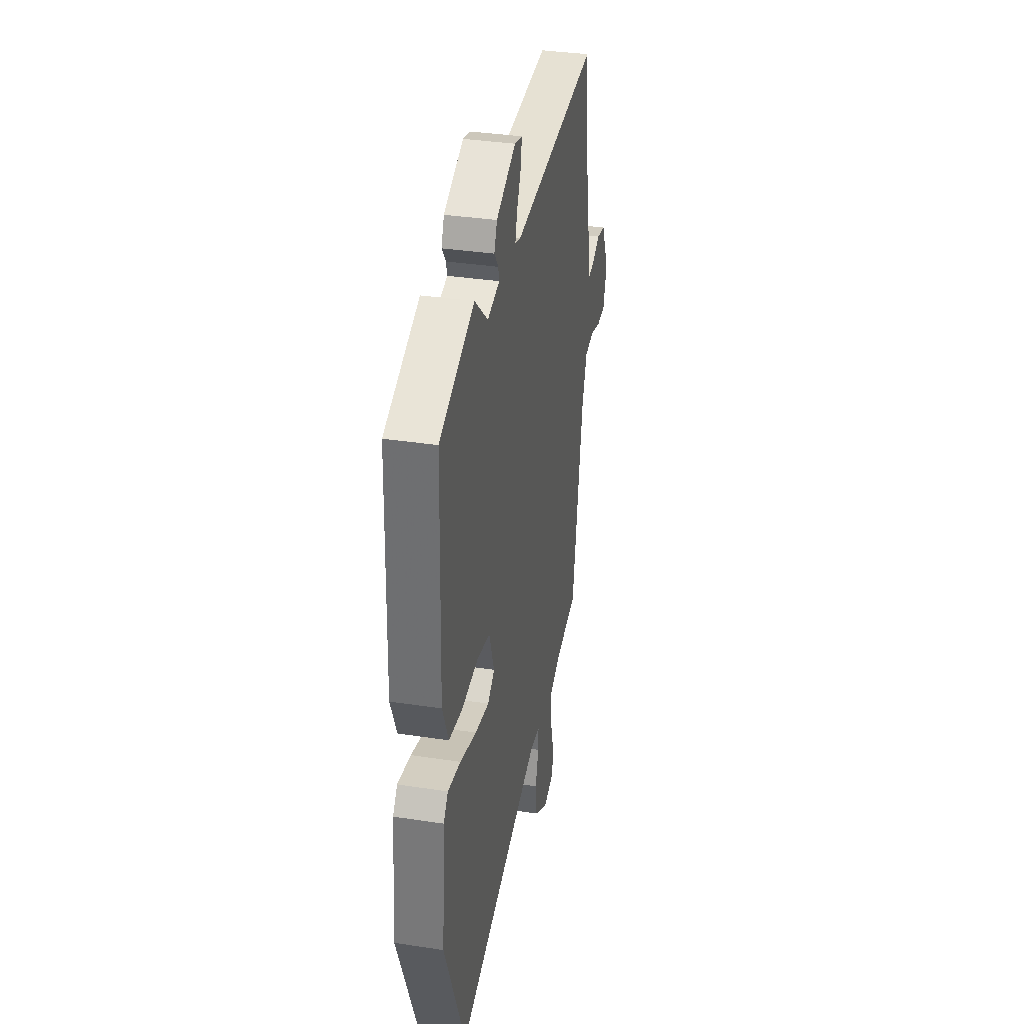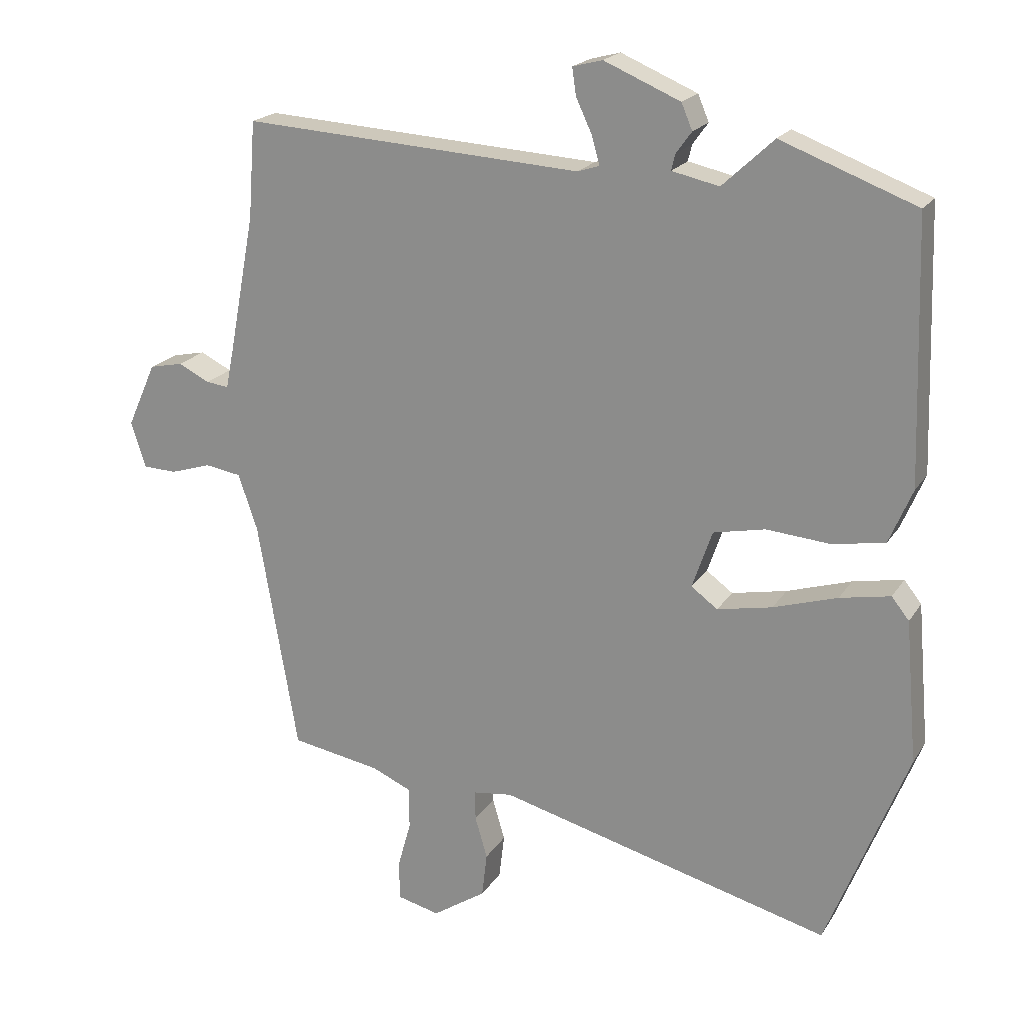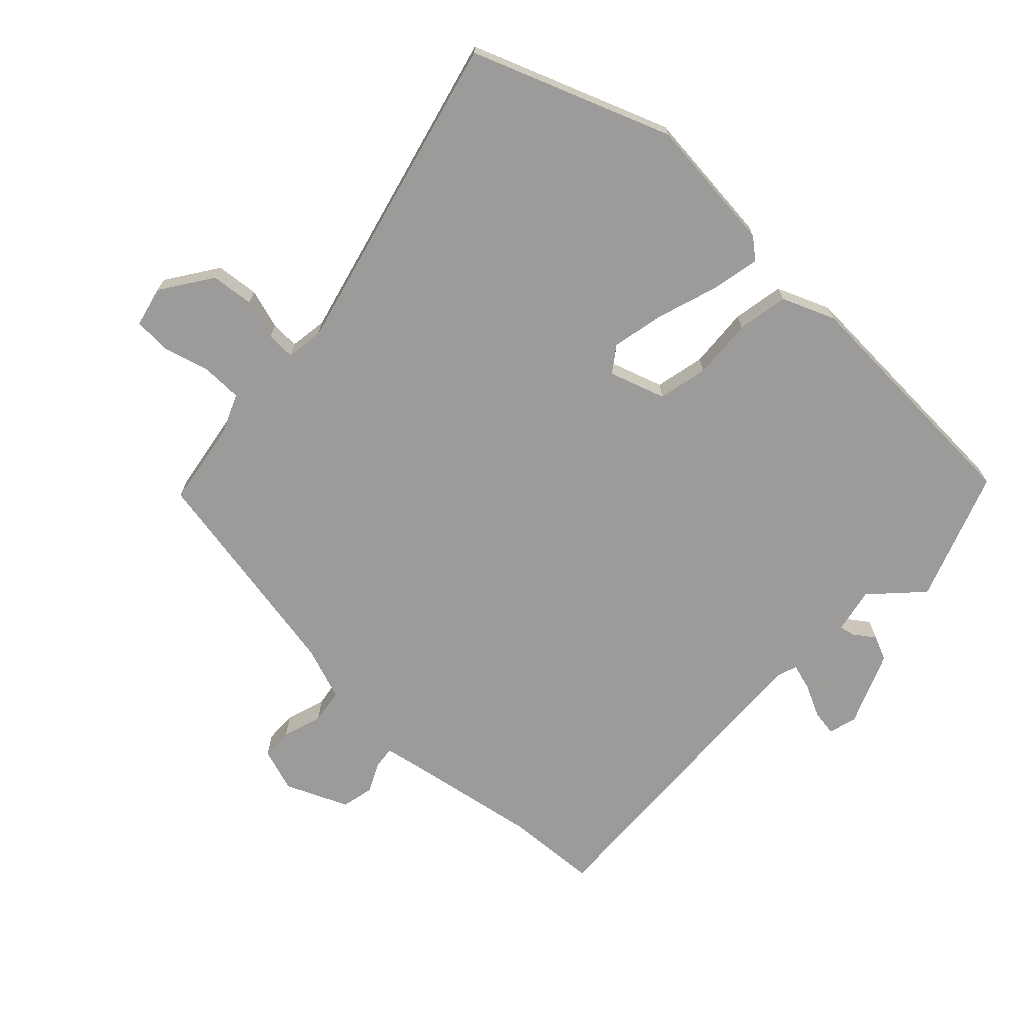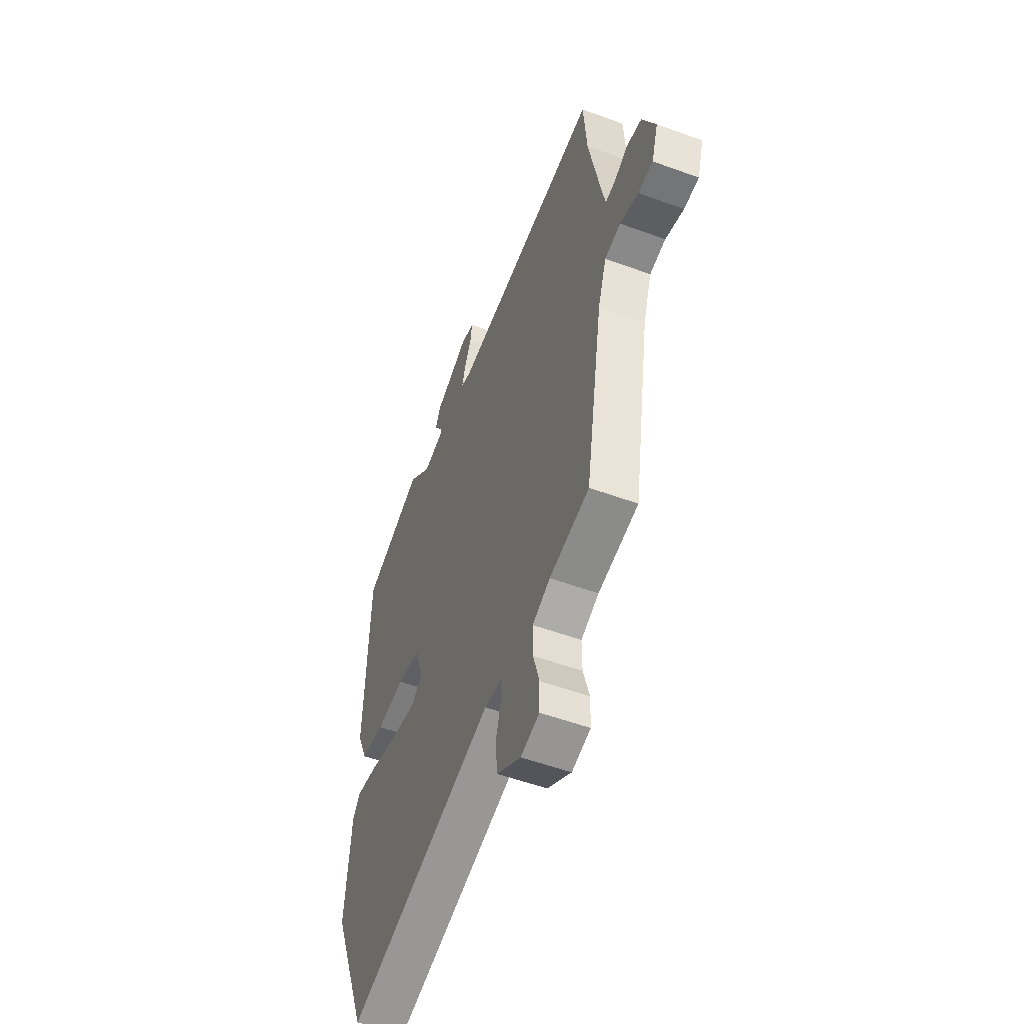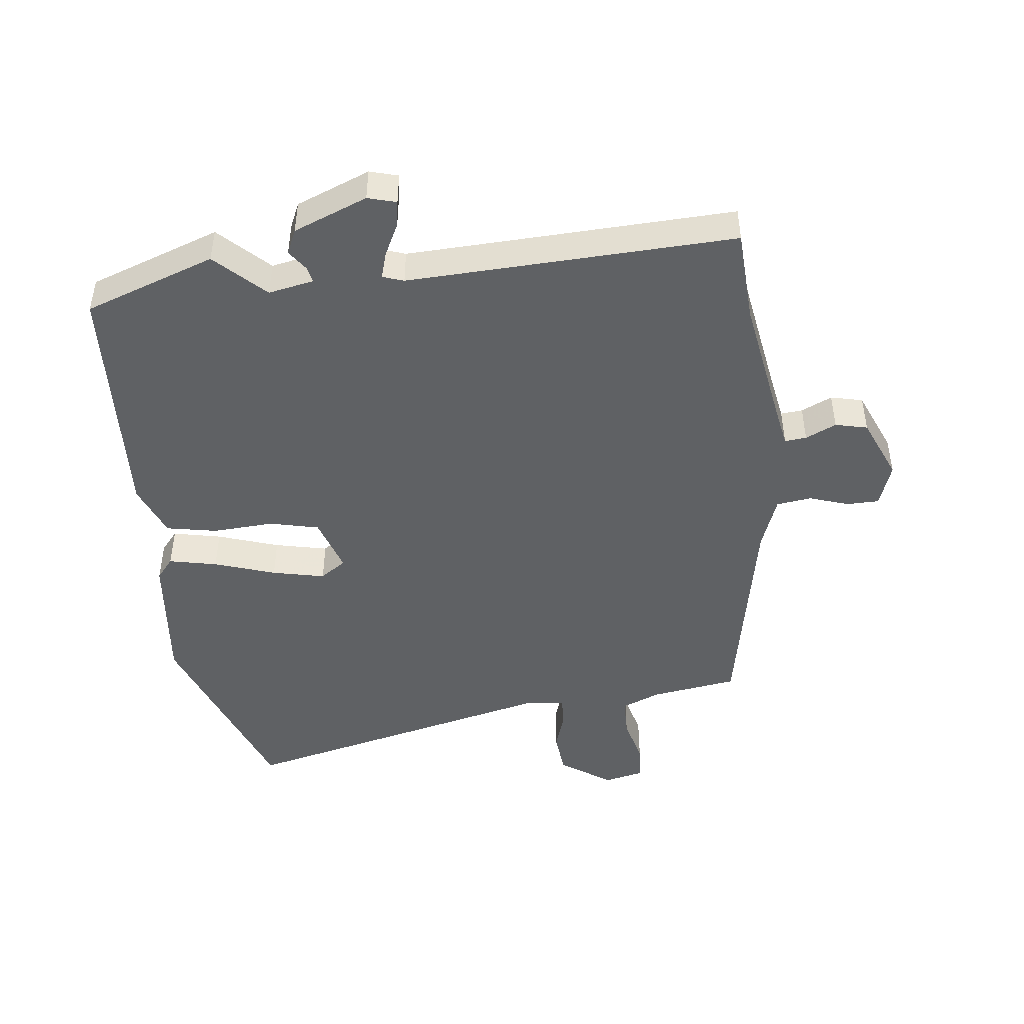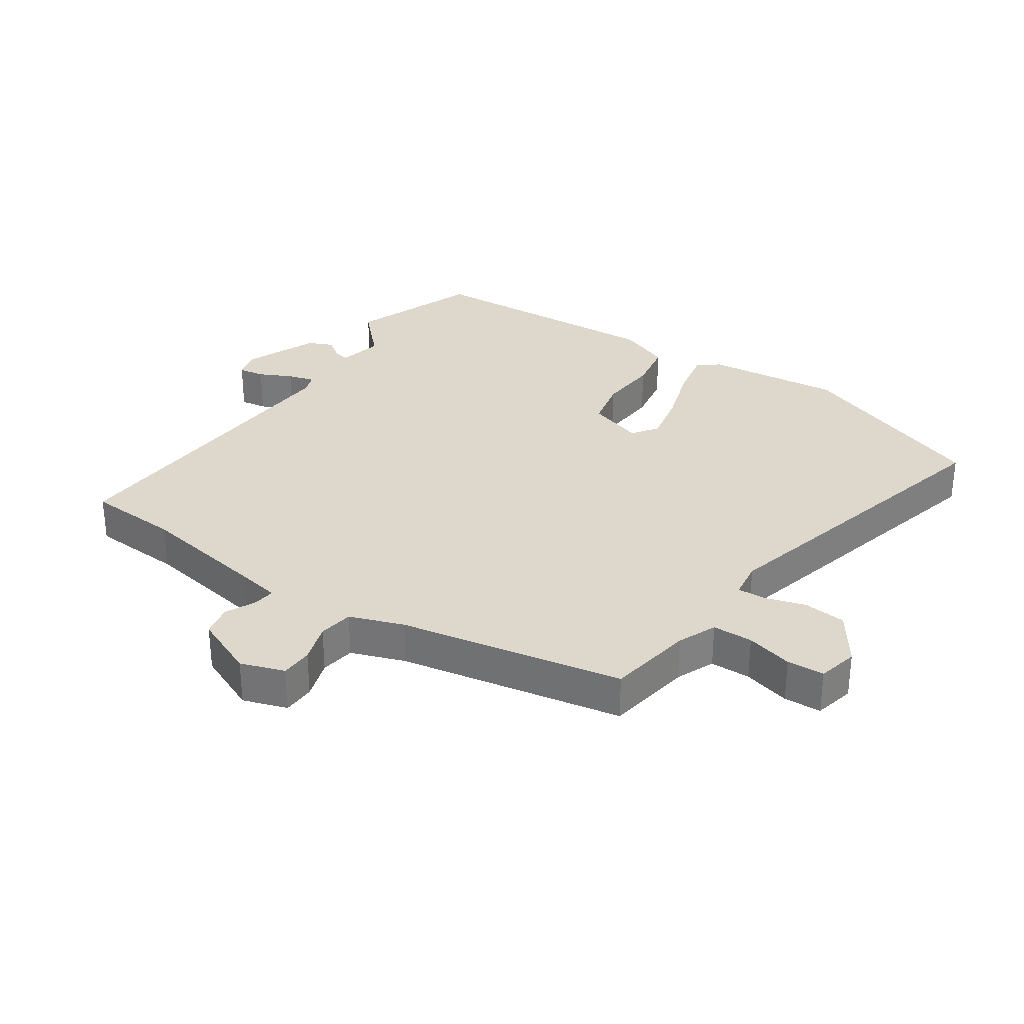
<metadata>
{"format":"obj","ext":"obj","renderer":"f3d","projection":"perspective","resolution":1024,"background":"white","views":[{"elev":35.6,"azim":-78.6,"up":"+Z"},{"elev":20.1,"azim":-156.6,"up":"+Z"},{"elev":-69.9,"azim":-134.2,"up":"+Y"},{"elev":-54.3,"azim":68.8,"up":"+Z"},{"elev":-46.4,"azim":5.5,"up":"+Y"},{"elev":31.1,"azim":123.4,"up":"+Y"}]}
</metadata>
<code>
v -0.531 0.07 0.488
v -0.322 0.07 0.567
v -0.243 0.07 0.493
v -0.17 0.07 0.509
v -0.176 0.07 0.534
v -0.2 0.07 0.567
v -0.183 0.07 0.607
v -0.065 0.07 0.657
v -0.019 0.07 0.645
v -0.025 0.07 0.603
v -0.05 0.07 0.55
v -0.062 0.07 0.507
v -0.028 0.07 0.496
v 0.498 0.07 0.528
v 0.509 0.07 0.378
v 0.548 0.07 0.171
v 0.562 0.07 0.102
v 0.597 0.07 0.106
v 0.646 0.07 0.13
v 0.698 0.07 0.119
v 0.743 0.07 0.019
v 0.72 0.07 -0.052
v 0.668 0.07 -0.054
v 0.604 0.07 -0.034
v 0.548 0.07 -0.043
v 0.518 0.07 -0.13
v 0.456 0.07 -0.491
v 0.317 0.07 -0.515
v 0.255 0.07 -0.542
v 0.255 0.07 -0.607
v 0.276 0.07 -0.682
v 0.274 0.07 -0.742
v 0.209 0.07 -0.758
v 0.126 0.07 -0.703
v 0.118 0.07 -0.634
v 0.137 0.07 -0.569
v 0.138 0.07 -0.523
v 0.077 0.07 -0.515
v -0.441 0.07 -0.65
v -0.566 0.07 -0.333
v -0.547 0.07 -0.113
v -0.52 0.07 -0.079
v -0.442 0.07 -0.094
v -0.343 0.07 -0.125
v -0.258 0.07 -0.142
v -0.217 0.07 -0.112
v -0.248 0.07 -0.022
v -0.328 0.07 -0.005
v -0.426 0.07 -0.013
v -0.508 0.07 0.001
v -0.544 0.07 0.086
v -0.531 0 0.488
v -0.322 0 0.567
v -0.243 0 0.493
v -0.17 0 0.509
v -0.176 0 0.534
v -0.2 0 0.567
v -0.183 0 0.607
v -0.065 0 0.657
v -0.019 0 0.645
v -0.025 0 0.603
v -0.05 0 0.55
v -0.062 0 0.507
v -0.028 0 0.496
v 0.498 0 0.528
v 0.509 0 0.378
v 0.548 0 0.171
v 0.562 0 0.102
v 0.597 0 0.106
v 0.646 0 0.13
v 0.698 0 0.119
v 0.743 0 0.019
v 0.72 0 -0.052
v 0.668 0 -0.054
v 0.604 0 -0.034
v 0.548 0 -0.043
v 0.518 0 -0.13
v 0.456 0 -0.491
v 0.317 0 -0.515
v 0.255 0 -0.542
v 0.255 0 -0.607
v 0.276 0 -0.682
v 0.274 0 -0.742
v 0.209 0 -0.758
v 0.126 0 -0.703
v 0.118 0 -0.634
v 0.137 0 -0.569
v 0.138 0 -0.523
v 0.077 0 -0.515
v -0.441 0 -0.65
v -0.566 0 -0.333
v -0.547 0 -0.113
v -0.52 0 -0.079
v -0.442 0 -0.094
v -0.343 0 -0.125
v -0.258 0 -0.142
v -0.217 0 -0.112
v -0.248 0 -0.022
v -0.328 0 -0.005
v -0.426 0 -0.013
v -0.508 0 0.001
v -0.544 0 0.086
f 48 49 50 51
f 47 48 51 1
f 41 42 43 44
f 41 44 45
f 38 39 40 41
f 37 38 41 45
f 33 34 35 36
f 33 36 37
f 30 31 32 33
f 29 30 33 37
f 28 29 37 45
f 26 27 28 45
f 21 22 23 24
f 21 24 25
f 18 19 20 21
f 17 18 21 25
f 16 17 25 26
f 13 14 15
f 13 15 16 26
f 8 9 10 11
f 8 11 12
f 5 6 7 8
f 4 5 8 12
f 3 4 12 13
f 47 1 2 3
f 46 47 3 13
f 26 45 46
f 13 26 46
f 102 101 100 99
f 52 102 99 98
f 95 94 93 92
f 96 95 92
f 92 91 90 89
f 96 92 89 88
f 87 86 85 84
f 88 87 84
f 84 83 82 81
f 88 84 81 80
f 96 88 80 79
f 96 79 78 77
f 75 74 73 72
f 76 75 72
f 72 71 70 69
f 76 72 69 68
f 77 76 68 67
f 66 65 64
f 77 67 66 64
f 62 61 60 59
f 63 62 59
f 59 58 57 56
f 63 59 56 55
f 64 63 55 54
f 54 53 52 98
f 64 54 98 97
f 97 96 77
f 97 77 64
f 1 52 53 2
f 2 53 54 3
f 3 54 55 4
f 4 55 56 5
f 5 56 57 6
f 6 57 58 7
f 7 58 59 8
f 8 59 60 9
f 9 60 61 10
f 10 61 62 11
f 11 62 63 12
f 12 63 64 13
f 13 64 65 14
f 14 65 66 15
f 15 66 67 16
f 16 67 68 17
f 17 68 69 18
f 18 69 70 19
f 19 70 71 20
f 20 71 72 21
f 21 72 73 22
f 22 73 74 23
f 23 74 75 24
f 24 75 76 25
f 25 76 77 26
f 26 77 78 27
f 27 78 79 28
f 28 79 80 29
f 29 80 81 30
f 30 81 82 31
f 31 82 83 32
f 32 83 84 33
f 33 84 85 34
f 34 85 86 35
f 35 86 87 36
f 36 87 88 37
f 37 88 89 38
f 38 89 90 39
f 39 90 91 40
f 40 91 92 41
f 41 92 93 42
f 42 93 94 43
f 43 94 95 44
f 44 95 96 45
f 45 96 97 46
f 46 97 98 47
f 47 98 99 48
f 48 99 100 49
f 49 100 101 50
f 50 101 102 51
f 51 102 52 1

</code>
